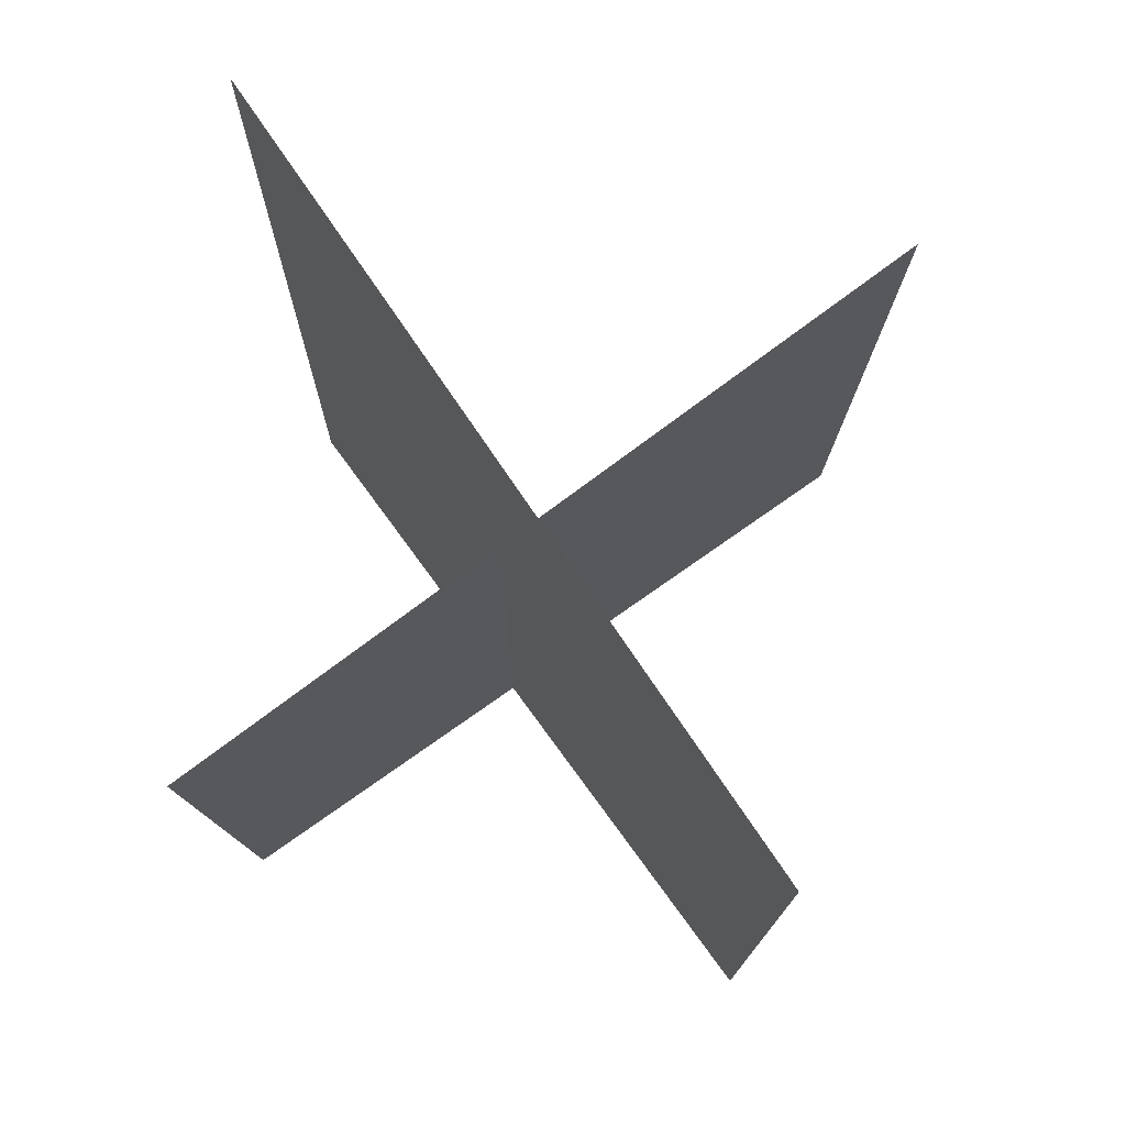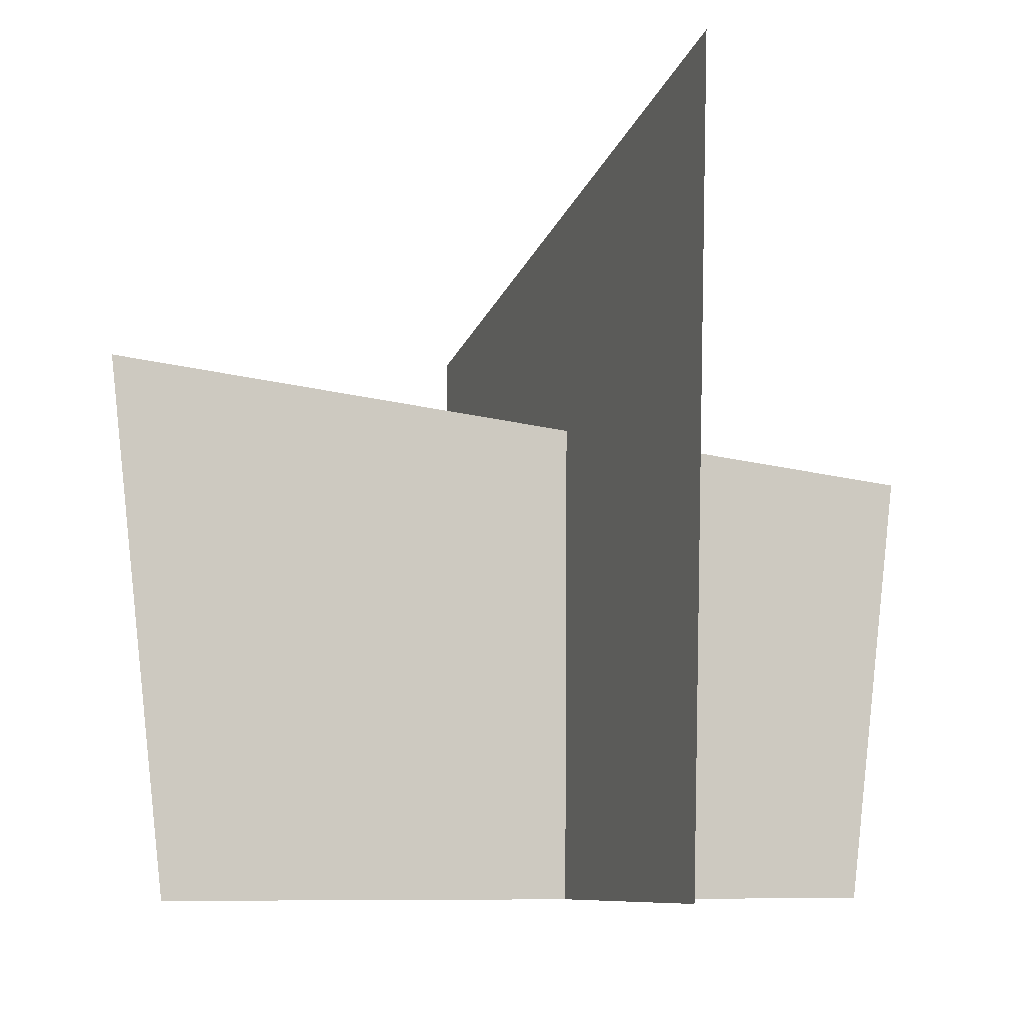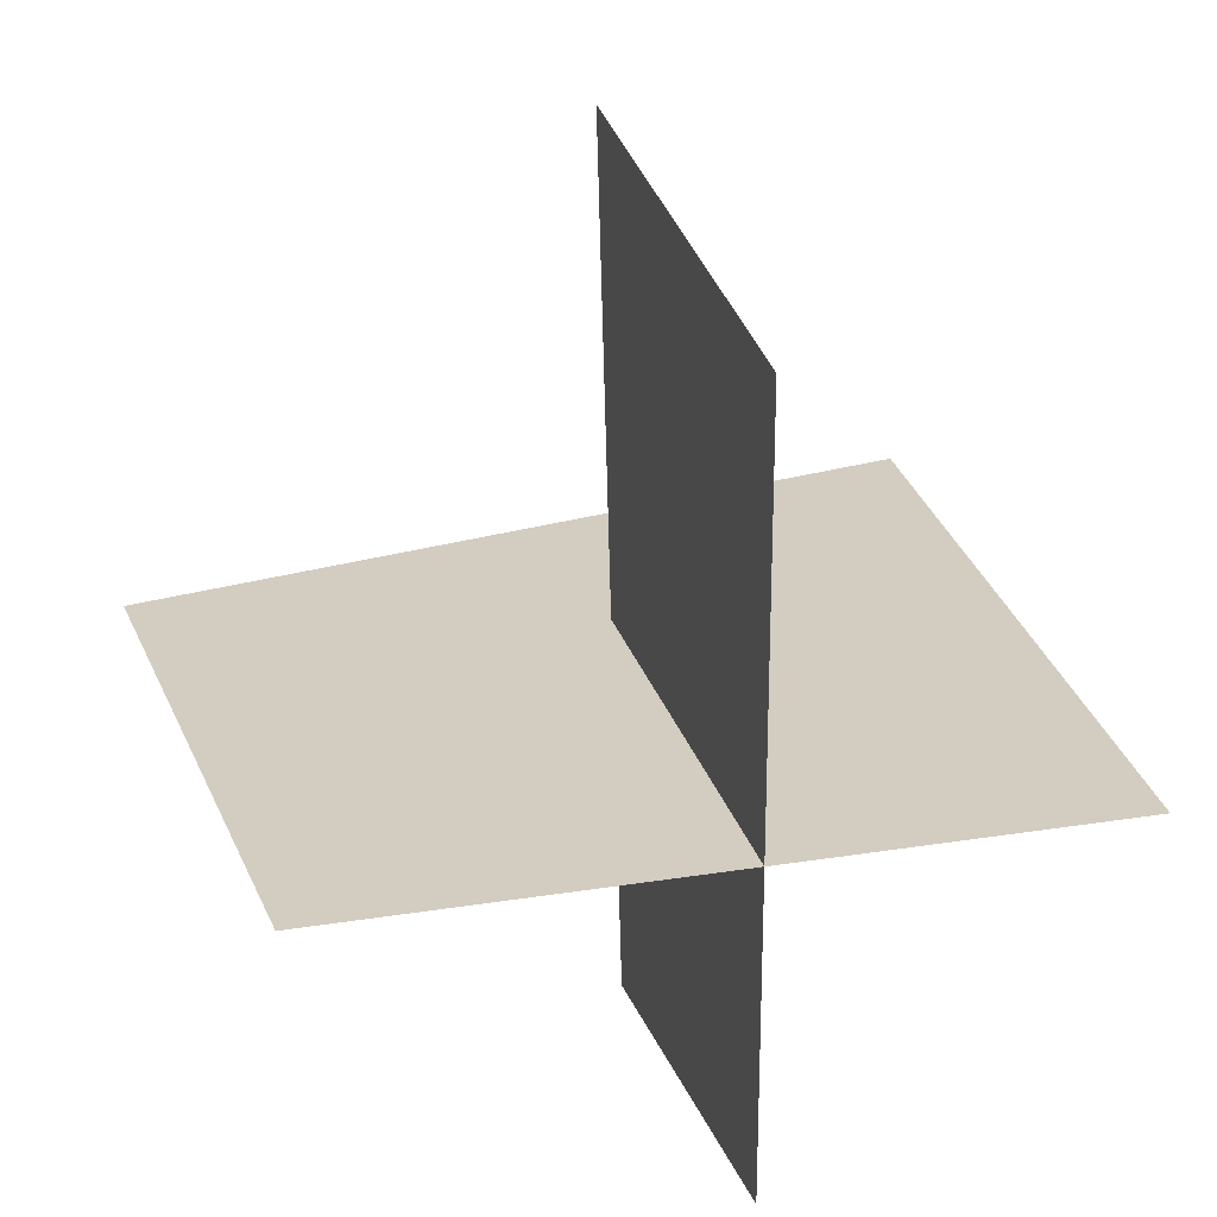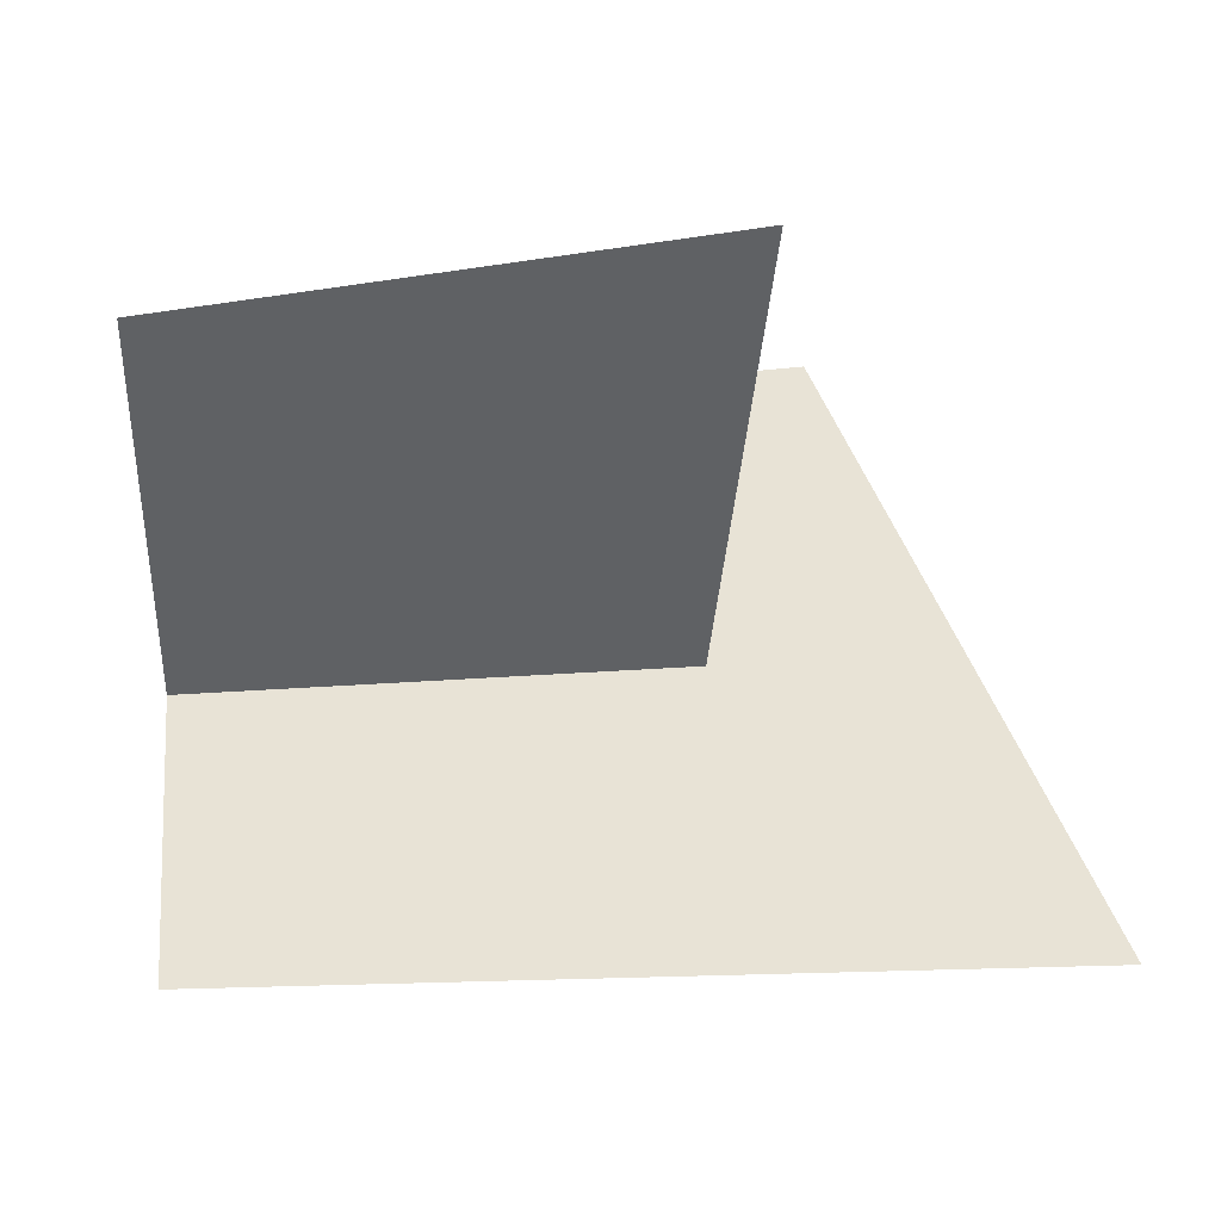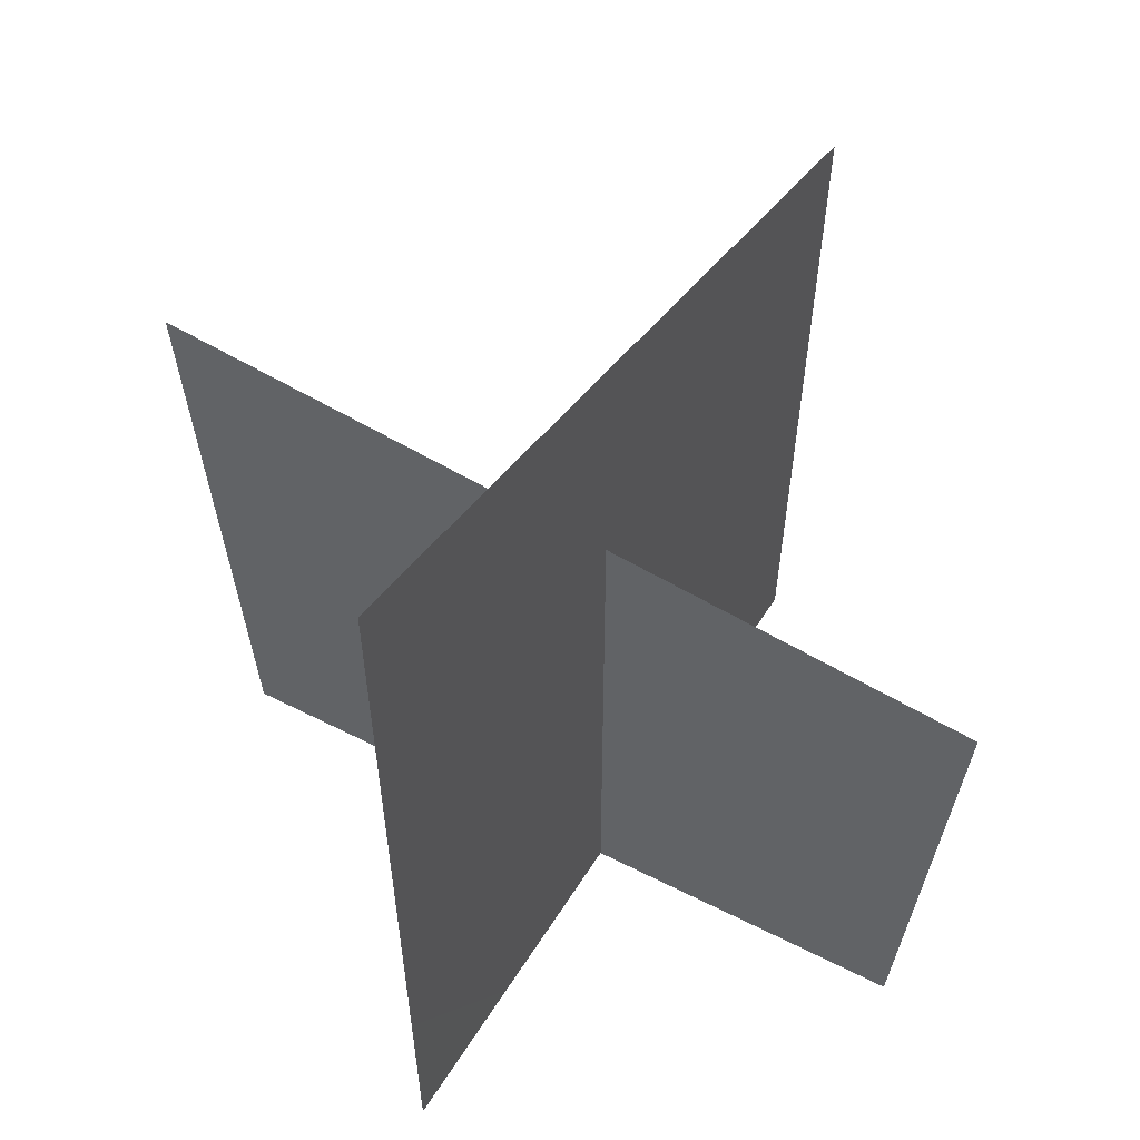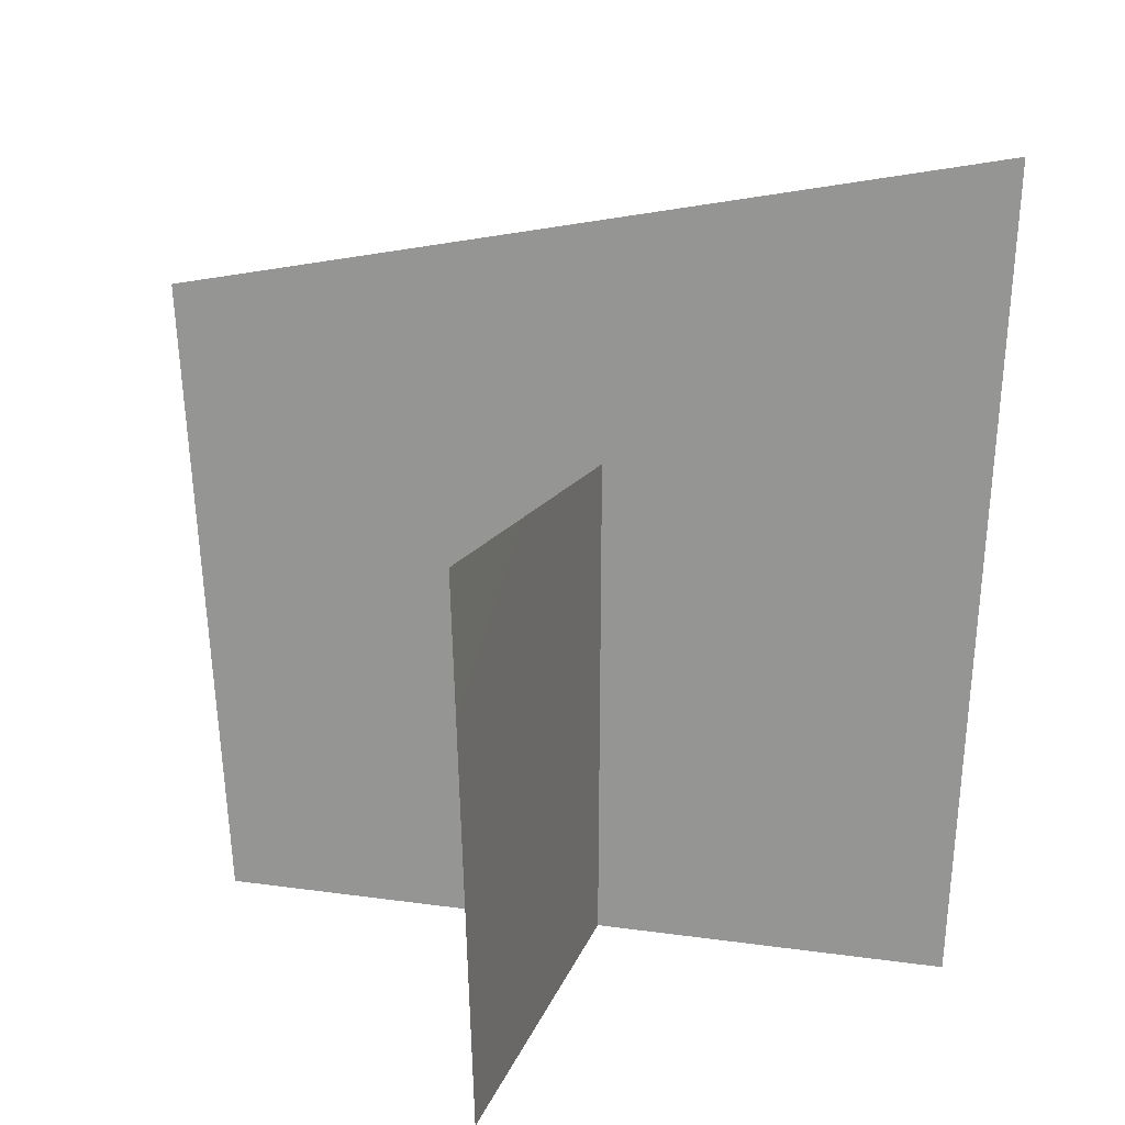
<metadata>
{"format":"obj","ext":"obj","renderer":"f3d","projection":"perspective","resolution":1024,"background":"white","views":[{"elev":71.8,"azim":-125.7,"up":"+Y"},{"elev":-7.6,"azim":71.7,"up":"+Y"},{"elev":24.8,"azim":-14.7,"up":"+Z"},{"elev":41.8,"azim":85.0,"up":"+Z"},{"elev":49.9,"azim":119.9,"up":"+Y"},{"elev":18.7,"azim":15.6,"up":"+Y"}]}
</metadata>
<code>
o dunbra04
v -0.3947 0.5637 0.01517
v -0.3552 -0.01278 0.01833
v 0.3553 0.7163 0.01517
v 0.001394 -0.01278 -0.2772
v 0.002864 0.3916 -0.3247
v 0.001394 -0.01278 0.3982
v 0.002864 0.4764 0.452
v 0.3188 -0.01278 0.01833
g Geoset0
f 1 2 3
f 4 5 6
f 7 6 5
f 8 3 2

</code>
